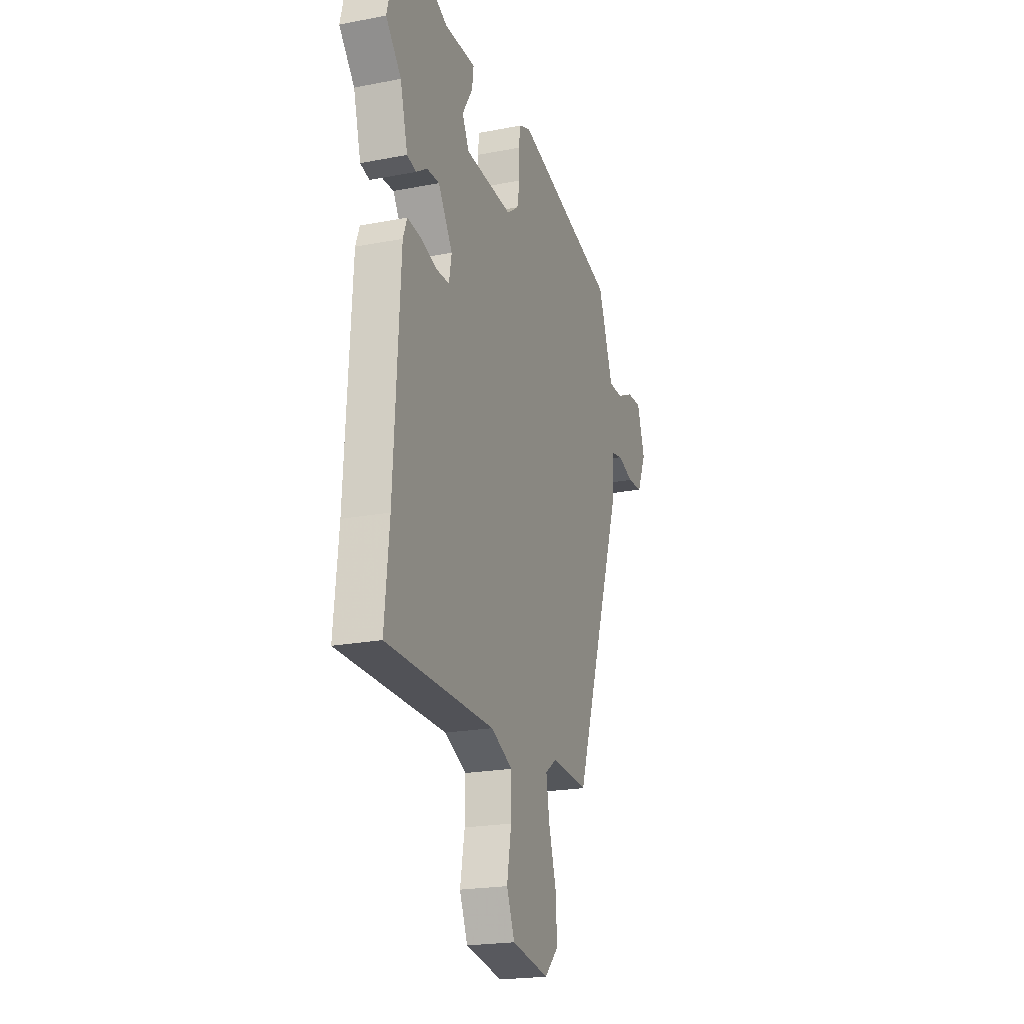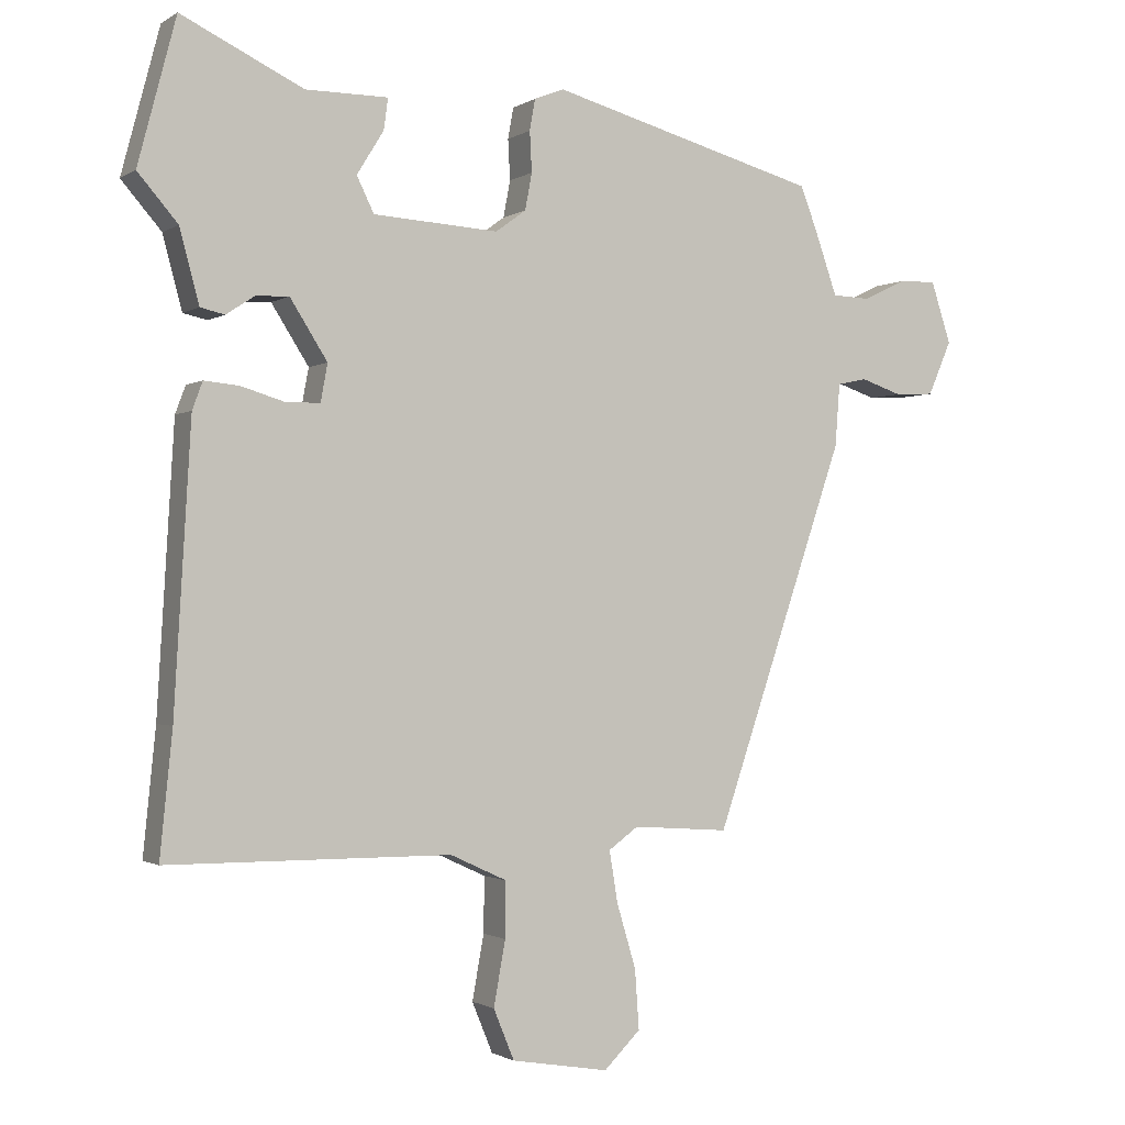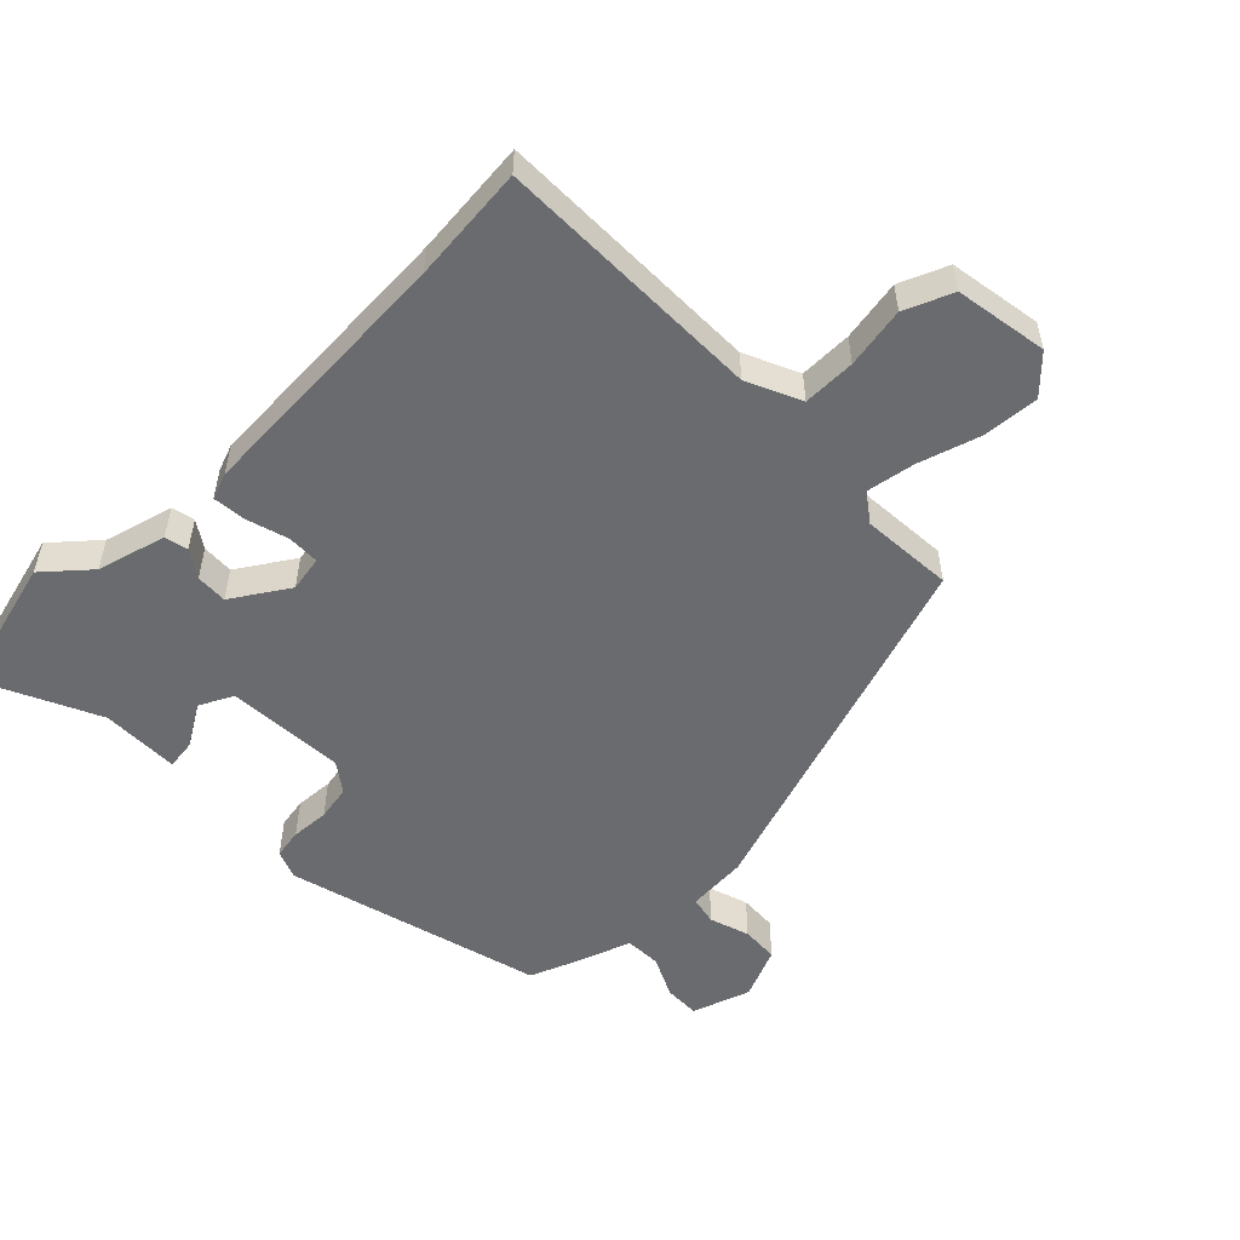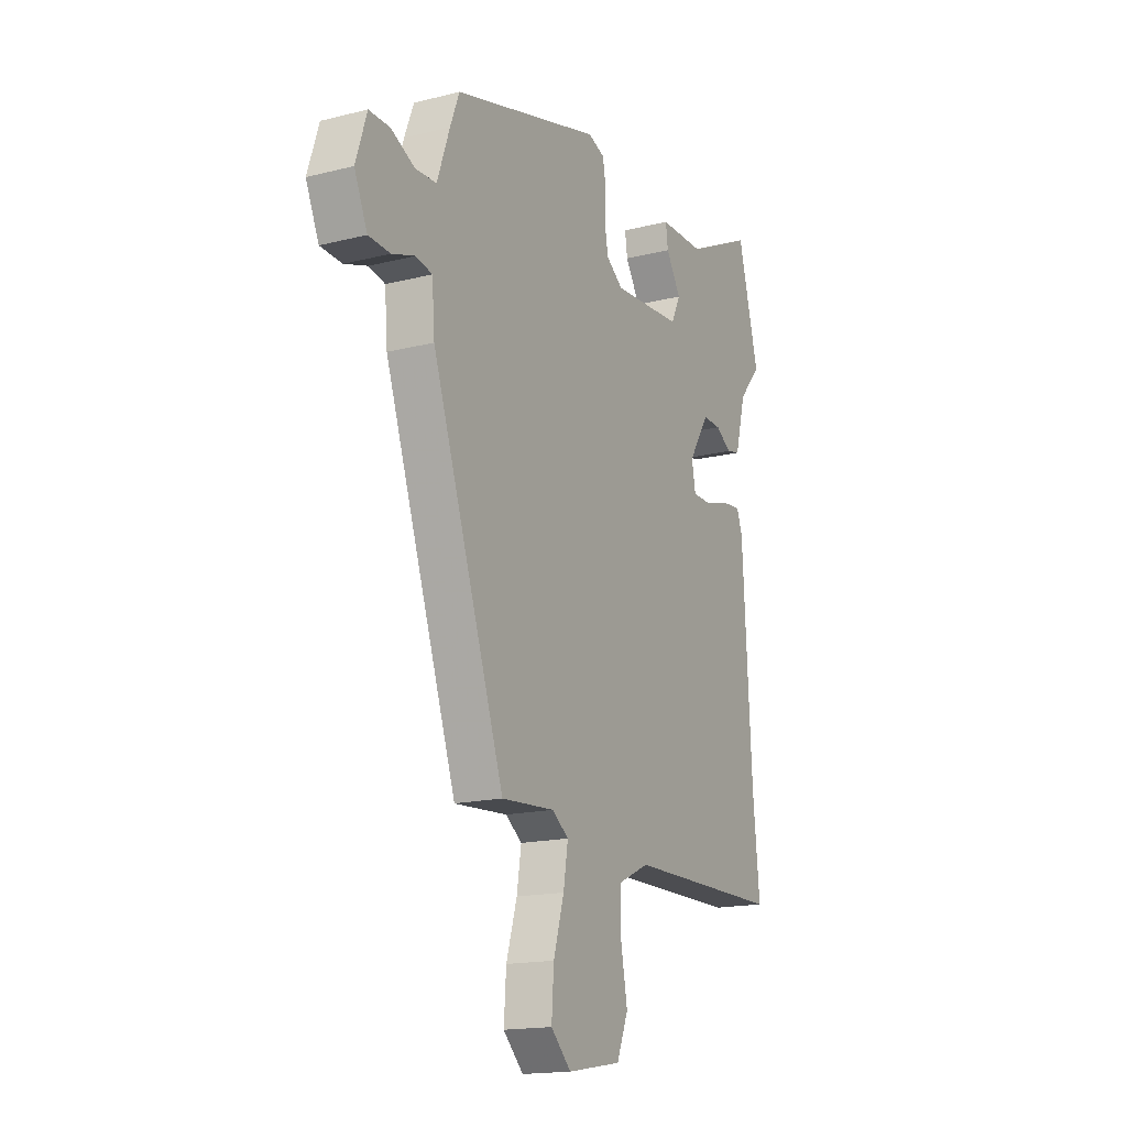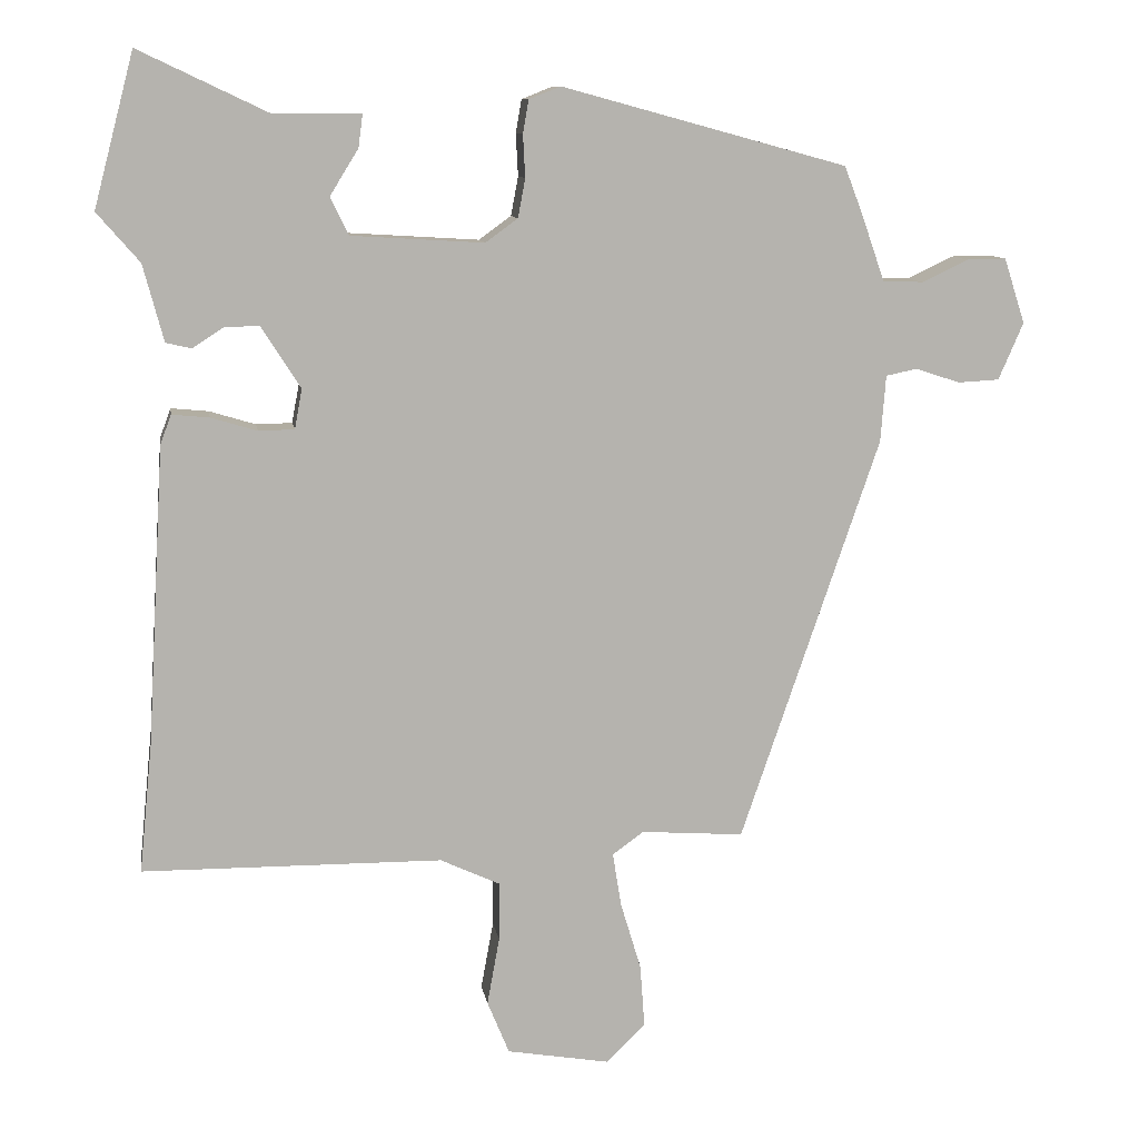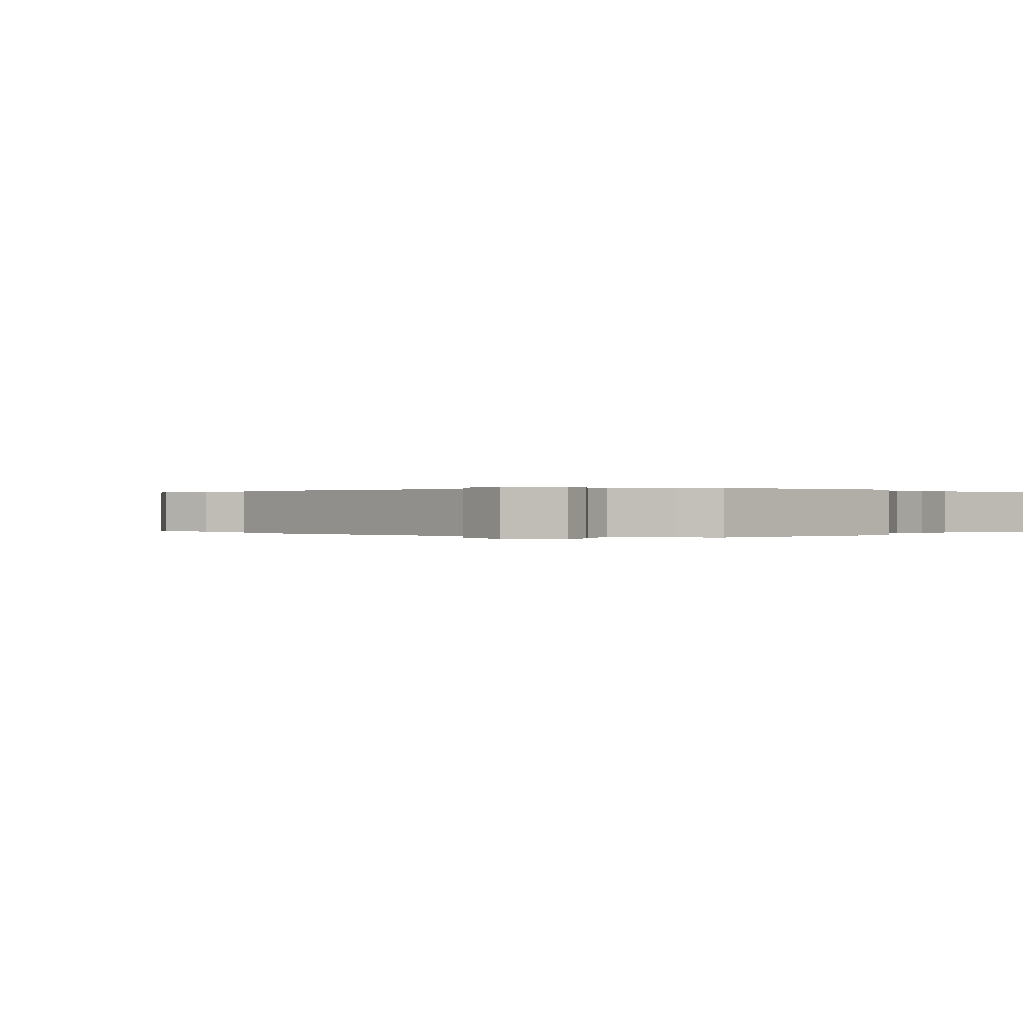
<metadata>
{"format":"obj","ext":"obj","renderer":"f3d","projection":"perspective","resolution":1024,"background":"white","views":[{"elev":-21.2,"azim":109.1,"up":"+Z"},{"elev":-1.3,"azim":153.4,"up":"+Z"},{"elev":-53.4,"azim":134.1,"up":"+Y"},{"elev":-16.6,"azim":-62.9,"up":"+Z"},{"elev":10.4,"azim":171.1,"up":"+Z"},{"elev":0.1,"azim":-60.7,"up":"+Y"}]}
</metadata>
<code>
v -0.332 0.07 -0.519
v -0.522 0.07 0.035
v -0.529 0.07 0.126
v -0.572 0.07 0.135
v -0.632 0.07 0.115
v -0.689 0.07 0.118
v -0.723 0.07 0.196
v -0.694 0.07 0.285
v -0.64 0.07 0.284
v -0.577 0.07 0.254
v -0.522 0.07 0.256
v -0.489 0.07 0.35
v -0.465 0.07 0.412
v -0.076 0.07 0.518
v -0.033 0.07 0.501
v -0.025 0.07 0.456
v -0.028 0.07 0.398
v -0.018 0.07 0.345
v 0.026 0.07 0.313
v 0.207 0.07 0.324
v 0.232 0.07 0.375
v 0.193 0.07 0.438
v 0.187 0.07 0.483
v 0.306 0.07 0.483
v 0.482 0.07 0.567
v 0.537 0.07 0.358
v 0.479 0.07 0.291
v 0.451 0.07 0.186
v 0.416 0.07 0.178
v 0.375 0.07 0.205
v 0.327 0.07 0.207
v 0.273 0.07 0.122
v 0.283 0.07 0.068
v 0.332 0.07 0.067
v 0.395 0.07 0.086
v 0.446 0.07 0.091
v 0.461 0.07 0.051
v 0.485 0.07 -0.356
v 0.503 0.07 -0.534
v 0.093 0.07 -0.537
v 0.011 0.07 -0.575
v 0.012 0.07 -0.655
v 0.029 0.07 -0.748
v -0.001 0.07 -0.821
v -0.142 0.07 -0.845
v -0.195 0.07 -0.793
v -0.189 0.07 -0.707
v -0.161 0.07 -0.614
v -0.149 0.07 -0.54
v -0.192 0.07 -0.509
v -0.332 0 -0.519
v -0.522 0 0.035
v -0.529 0 0.126
v -0.572 0 0.135
v -0.632 0 0.115
v -0.689 0 0.118
v -0.723 0 0.196
v -0.694 0 0.285
v -0.64 0 0.284
v -0.577 0 0.254
v -0.522 0 0.256
v -0.489 0 0.35
v -0.465 0 0.412
v -0.076 0 0.518
v -0.033 0 0.501
v -0.025 0 0.456
v -0.028 0 0.398
v -0.018 0 0.345
v 0.026 0 0.313
v 0.207 0 0.324
v 0.232 0 0.375
v 0.193 0 0.438
v 0.187 0 0.483
v 0.306 0 0.483
v 0.482 0 0.567
v 0.537 0 0.358
v 0.479 0 0.291
v 0.451 0 0.186
v 0.416 0 0.178
v 0.375 0 0.205
v 0.327 0 0.207
v 0.273 0 0.122
v 0.283 0 0.068
v 0.332 0 0.067
v 0.395 0 0.086
v 0.446 0 0.091
v 0.461 0 0.051
v 0.485 0 -0.356
v 0.503 0 -0.534
v 0.093 0 -0.537
v 0.011 0 -0.575
v 0.012 0 -0.655
v 0.029 0 -0.748
v -0.001 0 -0.821
v -0.142 0 -0.845
v -0.195 0 -0.793
v -0.189 0 -0.707
v -0.161 0 -0.614
v -0.149 0 -0.54
v -0.192 0 -0.509
f 45 46 47 48
f 45 48 49
f 42 43 44 45
f 41 42 45 49
f 40 41 49 50
f 38 39 40 50
f 34 35 36 37
f 33 34 37 38
f 27 28 29 30
f 27 30 31
f 24 25 26 27
f 24 27 31
f 21 22 23 24
f 20 21 24 31
f 19 20 31 32
f 14 15 16 17
f 14 17 18
f 11 12 13 14
f 11 14 18
f 7 8 9 10
f 7 10 11
f 4 5 6 7
f 3 4 7 11
f 33 38 50 1
f 18 19 32 33
f 3 11 18 33
f 1 2 3 33
f 98 97 96 95
f 99 98 95
f 95 94 93 92
f 99 95 92 91
f 100 99 91 90
f 100 90 89 88
f 87 86 85 84
f 88 87 84 83
f 80 79 78 77
f 81 80 77
f 77 76 75 74
f 81 77 74
f 74 73 72 71
f 81 74 71 70
f 82 81 70 69
f 67 66 65 64
f 68 67 64
f 64 63 62 61
f 68 64 61
f 60 59 58 57
f 61 60 57
f 57 56 55 54
f 61 57 54 53
f 51 100 88 83
f 83 82 69 68
f 83 68 61 53
f 83 53 52 51
f 1 51 52 2
f 2 52 53 3
f 3 53 54 4
f 4 54 55 5
f 5 55 56 6
f 6 56 57 7
f 7 57 58 8
f 8 58 59 9
f 9 59 60 10
f 10 60 61 11
f 11 61 62 12
f 12 62 63 13
f 13 63 64 14
f 14 64 65 15
f 15 65 66 16
f 16 66 67 17
f 17 67 68 18
f 18 68 69 19
f 19 69 70 20
f 20 70 71 21
f 21 71 72 22
f 22 72 73 23
f 23 73 74 24
f 24 74 75 25
f 25 75 76 26
f 26 76 77 27
f 27 77 78 28
f 28 78 79 29
f 29 79 80 30
f 30 80 81 31
f 31 81 82 32
f 32 82 83 33
f 33 83 84 34
f 34 84 85 35
f 35 85 86 36
f 36 86 87 37
f 37 87 88 38
f 38 88 89 39
f 39 89 90 40
f 40 90 91 41
f 41 91 92 42
f 42 92 93 43
f 43 93 94 44
f 44 94 95 45
f 45 95 96 46
f 46 96 97 47
f 47 97 98 48
f 48 98 99 49
f 49 99 100 50
f 50 100 51 1

</code>
